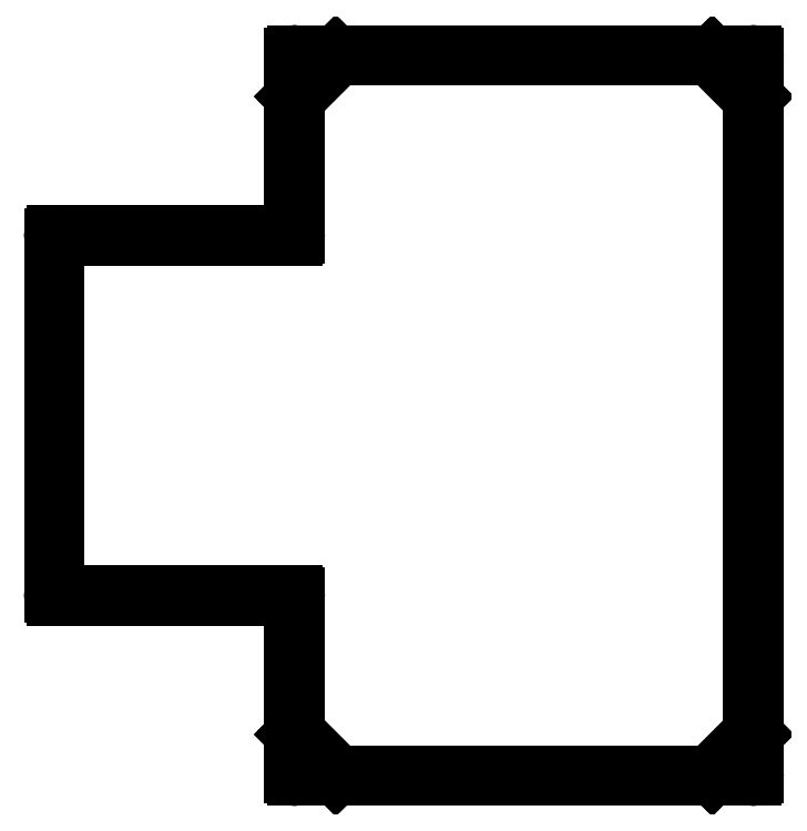
<metadata>
{"format":"dxf","ext":"dxf","renderer":"ezdxf+matplotlib","layout":"modelspace","background":"white","min_lineweight":24,"dpi":150}
</metadata>
<code>
0
SECTION
2
ENTITIES
0
LINE
8
Black
10
150.2
20
-108.3
11
151.4
21
-107
0
LINE
8
Black
10
150.1
20
-108.2
11
151.3
21
-106.9
0
ARC
8
Black
10
151.4
20
-106.9
40
0.075
50
315
51
495
0
ARC
8
Black
10
150.1
20
-108.2
40
0.075
50
135
51
315
0
LINE
8
Black
10
150.1
20
-86.92
11
151.3
21
-88.19
0
LINE
8
Black
10
150.2
20
-86.81
11
151.4
21
-88.08
0
ARC
8
Black
10
151.4
20
-88.14
40
0.075
50
225
51
405
0
ARC
8
Black
10
150.1
20
-86.87
40
0.075
50
45
51
225
0
LINE
8
Black
10
139.1
20
-108.2
11
137.8
21
-106.9
0
LINE
8
Black
10
139
20
-108.3
11
137.7
21
-107
0
ARC
8
Black
10
137.8
20
-106.9
40
0.075
50
405
51
585
0
ARC
8
Black
10
139.1
20
-108.2
40
0.075
50
225
51
405
0
LINE
8
Black
10
139
20
-86.81
11
137.7
21
-88.08
0
LINE
8
Black
10
139.1
20
-86.92
11
137.8
21
-88.19
0
ARC
8
Black
10
137.8
20
-88.14
40
0.075
50
495
51
675
0
ARC
8
Black
10
139.1
20
-86.87
40
0.075
50
315
51
495
0
LINE
8
Black
10
130.8
20
-102.9
11
130.8
21
-92.2
0
LINE
8
Black
10
130.6
20
-102.9
11
130.6
21
-92.2
0
ARC
8
Black
10
130.7
20
-92.2
40
0.075
50
360
51
540
0
ARC
8
Black
10
130.7
20
-102.9
40
0.075
50
180
51
360
0
LINE
8
Black
10
137.9
20
-108.2
11
137.9
21
-102.9
0
LINE
8
Black
10
137.7
20
-108.2
11
137.7
21
-102.9
0
ARC
8
Black
10
137.8
20
-102.9
40
0.075
50
360
51
540
0
ARC
8
Black
10
137.8
20
-108.2
40
0.075
50
180
51
360
0
LINE
8
Black
10
130.7
20
-102.9
11
137.8
21
-102.9
0
LINE
8
Black
10
130.7
20
-102.8
11
137.8
21
-102.8
0
ARC
8
Black
10
137.8
20
-102.9
40
0.075
50
270
51
450
0
ARC
8
Black
10
130.7
20
-102.9
40
0.075
50
90
51
270
0
LINE
8
Black
10
137.9
20
-92.2
11
137.9
21
-86.87
0
LINE
8
Black
10
137.7
20
-92.2
11
137.7
21
-86.87
0
ARC
8
Black
10
137.8
20
-86.87
40
0.075
50
360
51
540
0
ARC
8
Black
10
137.8
20
-92.2
40
0.075
50
180
51
360
0
LINE
8
Black
10
130.7
20
-92.28
11
137.8
21
-92.28
0
LINE
8
Black
10
130.7
20
-92.13
11
137.8
21
-92.13
0
ARC
8
Black
10
137.8
20
-92.2
40
0.075
50
270
51
450
0
ARC
8
Black
10
130.7
20
-92.2
40
0.075
50
90
51
270
0
LINE
8
Black
10
137.8
20
-86.94
11
151.4
21
-86.94
0
LINE
8
Black
10
137.8
20
-86.79
11
151.4
21
-86.79
0
ARC
8
Black
10
151.4
20
-86.87
40
0.075
50
270
51
450
0
ARC
8
Black
10
137.8
20
-86.87
40
0.075
50
90
51
270
0
LINE
8
Black
10
137.8
20
-108.3
11
151.4
21
-108.3
0
LINE
8
Black
10
137.8
20
-108.1
11
151.4
21
-108.1
0
ARC
8
Black
10
151.4
20
-108.2
40
0.075
50
270
51
450
0
ARC
8
Black
10
137.8
20
-108.2
40
0.075
50
90
51
270
0
LINE
8
Black
10
151.5
20
-108.2
11
151.5
21
-86.87
0
LINE
8
Black
10
151.3
20
-108.2
11
151.3
21
-86.87
0
ARC
8
Black
10
151.4
20
-86.87
40
0.075
50
360
51
540
0
ARC
8
Black
10
151.4
20
-108.2
40
0.075
50
180
51
360
0
ENDSEC
0
EOF

</code>
